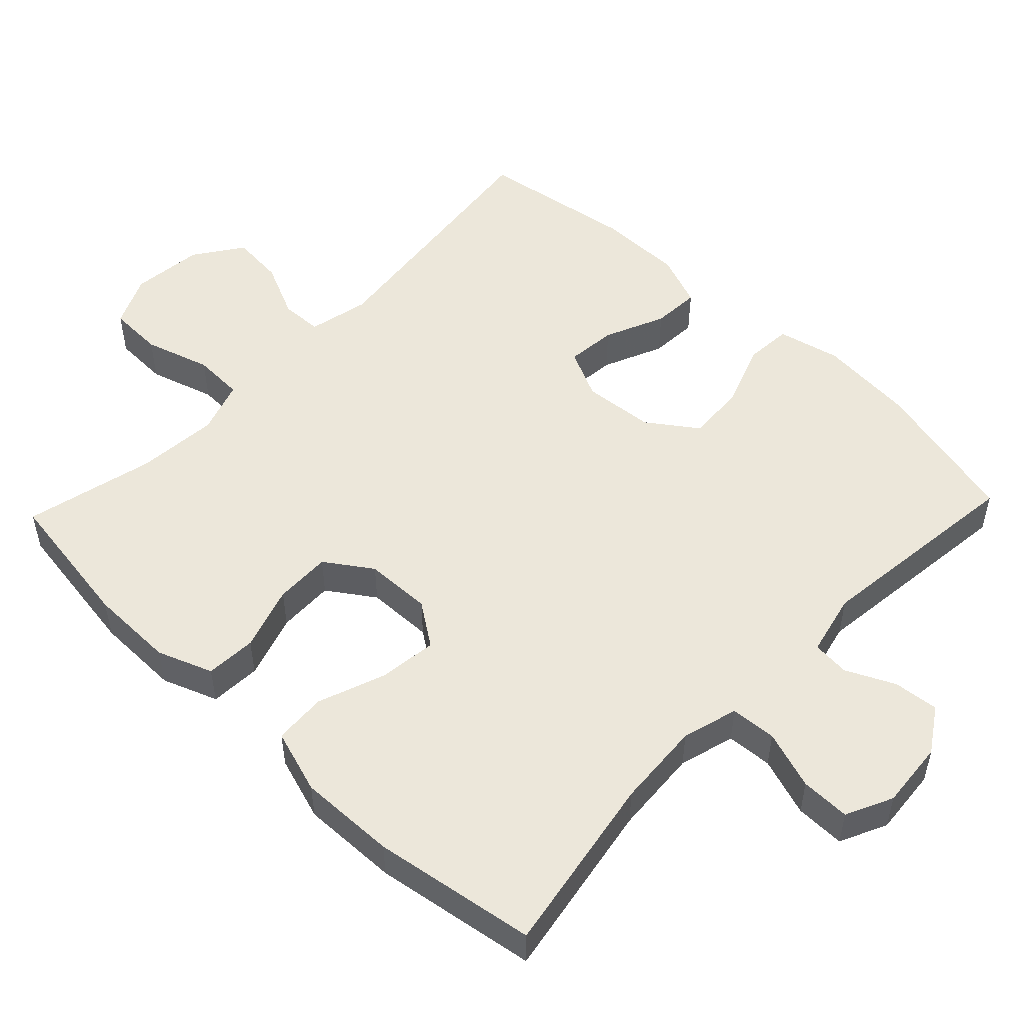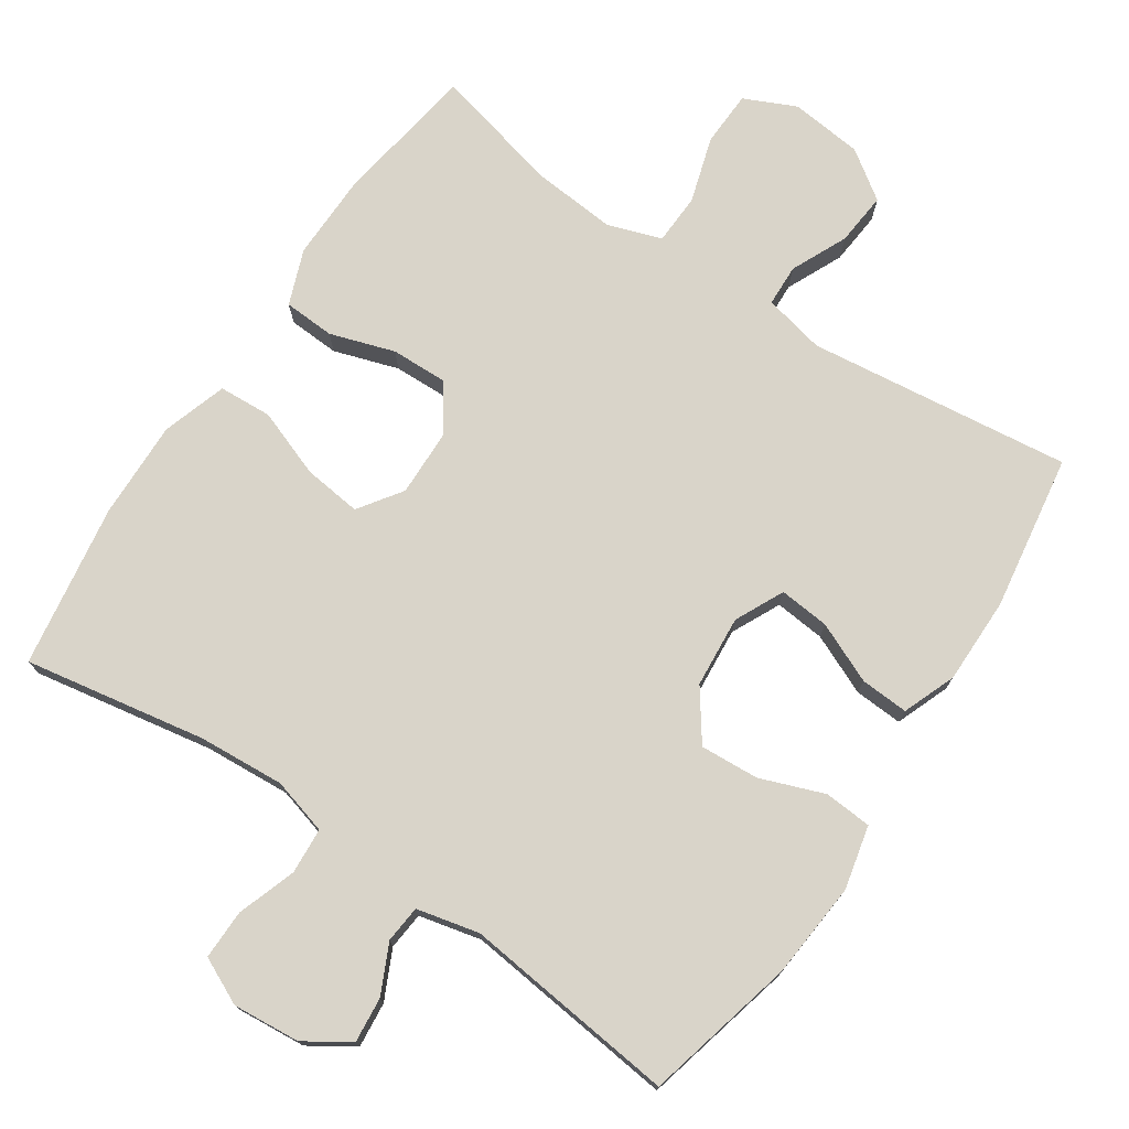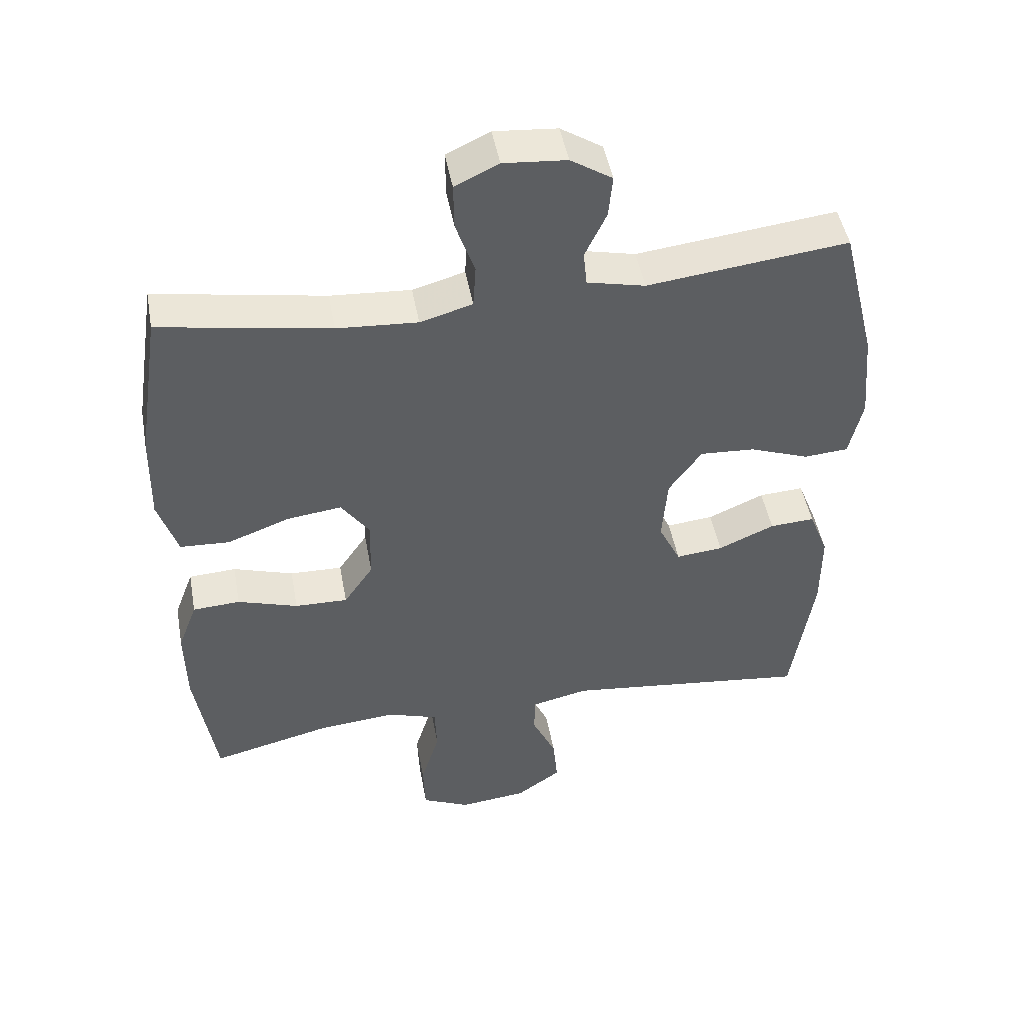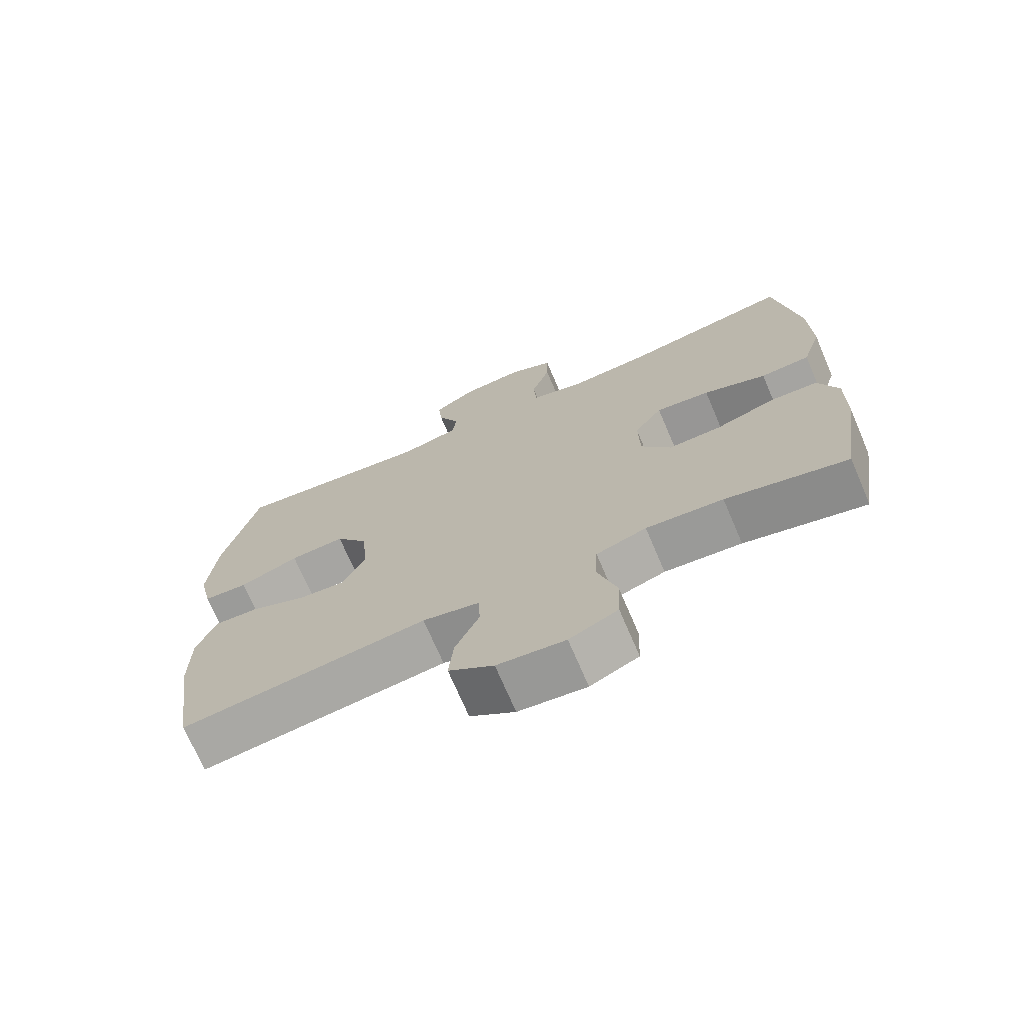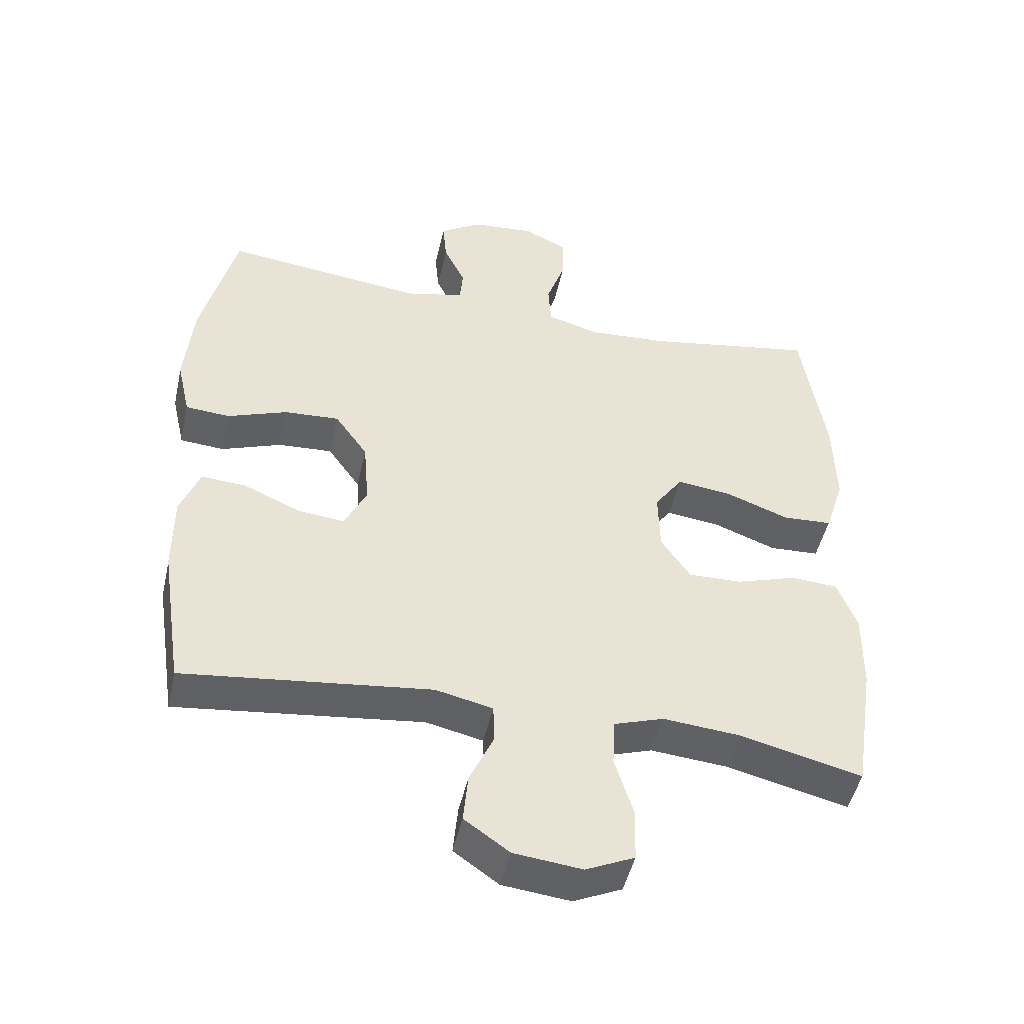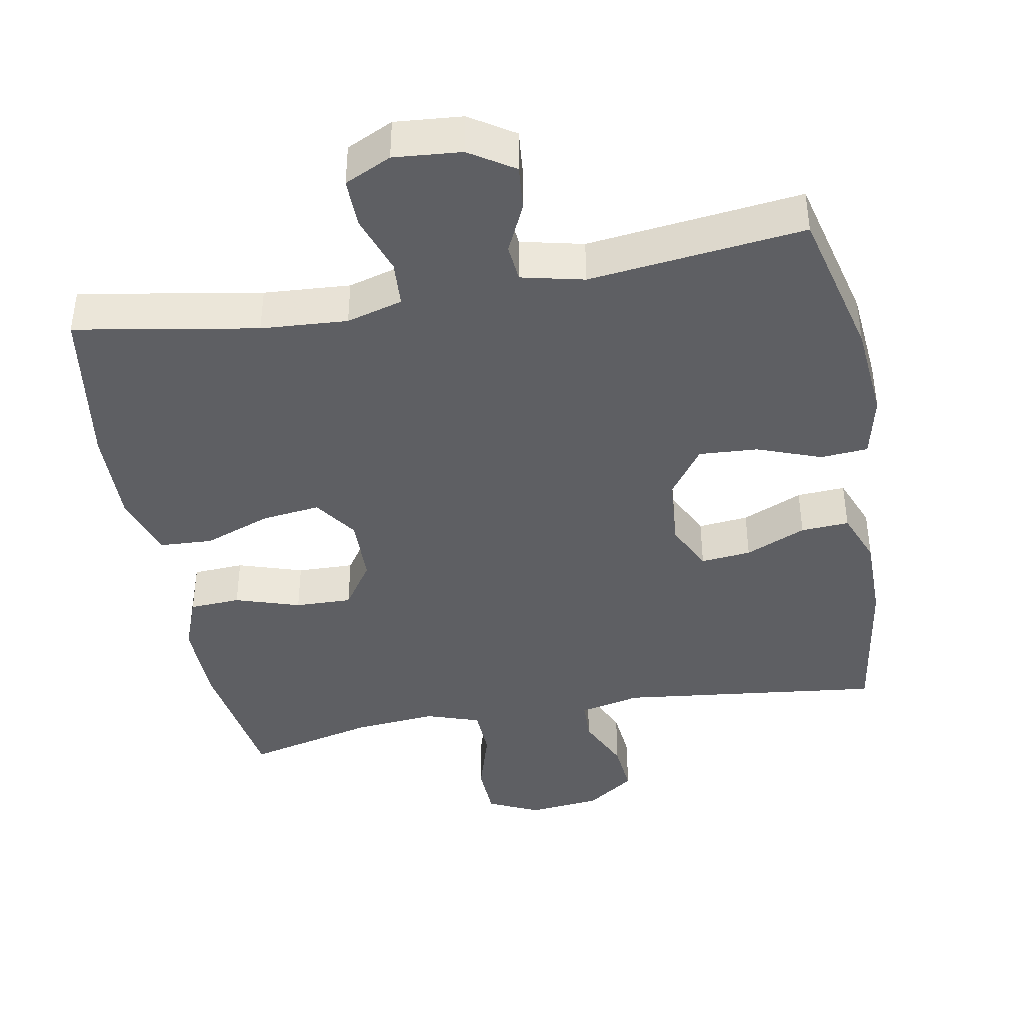
<metadata>
{"format":"obj","ext":"obj","renderer":"f3d","projection":"perspective","resolution":1024,"background":"white","views":[{"elev":51.6,"azim":-46.4,"up":"+Y"},{"elev":74.9,"azim":33.7,"up":"+Y"},{"elev":47.4,"azim":-10.3,"up":"+Z"},{"elev":-71.9,"azim":-156.8,"up":"+Z"},{"elev":-47.8,"azim":167.5,"up":"+Z"},{"elev":-41.4,"azim":10.4,"up":"+Y"}]}
</metadata>
<code>
v -0.5 0.07 0.5
v -0.247 0.07 0.456
v -0.127 0.07 0.448
v -0.049 0.07 0.47
v -0.045 0.07 0.534
v -0.073 0.07 0.616
v -0.074 0.07 0.685
v -0.009 0.07 0.716
v 0.085 0.07 0.708
v 0.147 0.07 0.668
v 0.141 0.07 0.605
v 0.109 0.07 0.537
v 0.114 0.07 0.485
v 0.201 0.07 0.465
v 0.5 0.07 0.5
v 0.552 0.07 0.289
v 0.564 0.07 0.155
v 0.544 0.07 0.067
v 0.478 0.07 0.062
v 0.389 0.07 0.095
v 0.307 0.07 0.1
v 0.258 0.07 0.031
v 0.25 0.07 -0.069
v 0.283 0.07 -0.137
v 0.353 0.07 -0.13
v 0.437 0.07 -0.093
v 0.504 0.07 -0.089
v 0.533 0.07 -0.163
v 0.533 0.07 -0.283
v 0.5 0.07 -0.5
v 0.133 0.07 -0.457
v 0.048 0.07 -0.476
v 0.046 0.07 -0.534
v 0.082 0.07 -0.612
v 0.089 0.07 -0.686
v 0.022 0.07 -0.733
v -0.079 0.07 -0.744
v -0.151 0.07 -0.711
v -0.154 0.07 -0.634
v -0.126 0.07 -0.542
v -0.129 0.07 -0.471
v -0.204 0.07 -0.446
v -0.319 0.07 -0.456
v -0.5 0.07 -0.5
v -0.531 0.07 -0.3
v -0.533 0.07 -0.181
v -0.504 0.07 -0.104
v -0.433 0.07 -0.1
v -0.343 0.07 -0.129
v -0.264 0.07 -0.131
v -0.22 0.07 -0.066
v -0.218 0.07 0.027
v -0.26 0.07 0.087
v -0.341 0.07 0.077
v -0.435 0.07 0.042
v -0.509 0.07 0.046
v -0.538 0.07 0.136
v -0.535 0.07 0.272
v -0.5 0 0.5
v -0.247 0 0.456
v -0.127 0 0.448
v -0.049 0 0.47
v -0.045 0 0.534
v -0.073 0 0.616
v -0.074 0 0.685
v -0.009 0 0.716
v 0.085 0 0.708
v 0.147 0 0.668
v 0.141 0 0.605
v 0.109 0 0.537
v 0.114 0 0.485
v 0.201 0 0.465
v 0.5 0 0.5
v 0.552 0 0.289
v 0.564 0 0.155
v 0.544 0 0.067
v 0.478 0 0.062
v 0.389 0 0.095
v 0.307 0 0.1
v 0.258 0 0.031
v 0.25 0 -0.069
v 0.283 0 -0.137
v 0.353 0 -0.13
v 0.437 0 -0.093
v 0.504 0 -0.089
v 0.533 0 -0.163
v 0.533 0 -0.283
v 0.5 0 -0.5
v 0.133 0 -0.457
v 0.048 0 -0.476
v 0.046 0 -0.534
v 0.082 0 -0.612
v 0.089 0 -0.686
v 0.022 0 -0.733
v -0.079 0 -0.744
v -0.151 0 -0.711
v -0.154 0 -0.634
v -0.126 0 -0.542
v -0.129 0 -0.471
v -0.204 0 -0.446
v -0.319 0 -0.456
v -0.5 0 -0.5
v -0.531 0 -0.3
v -0.533 0 -0.181
v -0.504 0 -0.104
v -0.433 0 -0.1
v -0.343 0 -0.129
v -0.264 0 -0.131
v -0.22 0 -0.066
v -0.218 0 0.027
v -0.26 0 0.087
v -0.341 0 0.077
v -0.435 0 0.042
v -0.509 0 0.046
v -0.538 0 0.136
v -0.535 0 0.272
f 57 58 1 2
f 54 55 56 57
f 53 54 57 2
f 52 53 2 3
f 51 52 3 4
f 46 47 48 49
f 46 49 50
f 43 44 45 46
f 42 43 46 50
f 41 42 50 51
f 37 38 39 40
f 37 40 41
f 36 37 41
f 33 34 35 36
f 32 33 36 41
f 31 32 41 51
f 25 26 27 28
f 24 25 28 29
f 17 18 19 20
f 17 20 21
f 14 15 16 17
f 13 14 17 21
f 9 10 11 12
f 9 12 13
f 8 9 13
f 5 6 7 8
f 4 5 8 13
f 24 29 30 31
f 23 24 31 51
f 22 23 51 4
f 4 13 21 22
f 60 59 116 115
f 115 114 113 112
f 60 115 112 111
f 61 60 111 110
f 62 61 110 109
f 107 106 105 104
f 108 107 104
f 104 103 102 101
f 108 104 101 100
f 109 108 100 99
f 98 97 96 95
f 99 98 95
f 99 95 94
f 94 93 92 91
f 99 94 91 90
f 109 99 90 89
f 86 85 84 83
f 87 86 83 82
f 78 77 76 75
f 79 78 75
f 75 74 73 72
f 79 75 72 71
f 70 69 68 67
f 71 70 67
f 71 67 66
f 66 65 64 63
f 71 66 63 62
f 89 88 87 82
f 109 89 82 81
f 62 109 81 80
f 80 79 71 62
f 1 59 60 2
f 2 60 61 3
f 3 61 62 4
f 4 62 63 5
f 5 63 64 6
f 6 64 65 7
f 7 65 66 8
f 8 66 67 9
f 9 67 68 10
f 10 68 69 11
f 11 69 70 12
f 12 70 71 13
f 13 71 72 14
f 14 72 73 15
f 15 73 74 16
f 16 74 75 17
f 17 75 76 18
f 18 76 77 19
f 19 77 78 20
f 20 78 79 21
f 21 79 80 22
f 22 80 81 23
f 23 81 82 24
f 24 82 83 25
f 25 83 84 26
f 26 84 85 27
f 27 85 86 28
f 28 86 87 29
f 29 87 88 30
f 30 88 89 31
f 31 89 90 32
f 32 90 91 33
f 33 91 92 34
f 34 92 93 35
f 35 93 94 36
f 36 94 95 37
f 37 95 96 38
f 38 96 97 39
f 39 97 98 40
f 40 98 99 41
f 41 99 100 42
f 42 100 101 43
f 43 101 102 44
f 44 102 103 45
f 45 103 104 46
f 46 104 105 47
f 47 105 106 48
f 48 106 107 49
f 49 107 108 50
f 50 108 109 51
f 51 109 110 52
f 52 110 111 53
f 53 111 112 54
f 54 112 113 55
f 55 113 114 56
f 56 114 115 57
f 57 115 116 58
f 58 116 59 1

</code>
